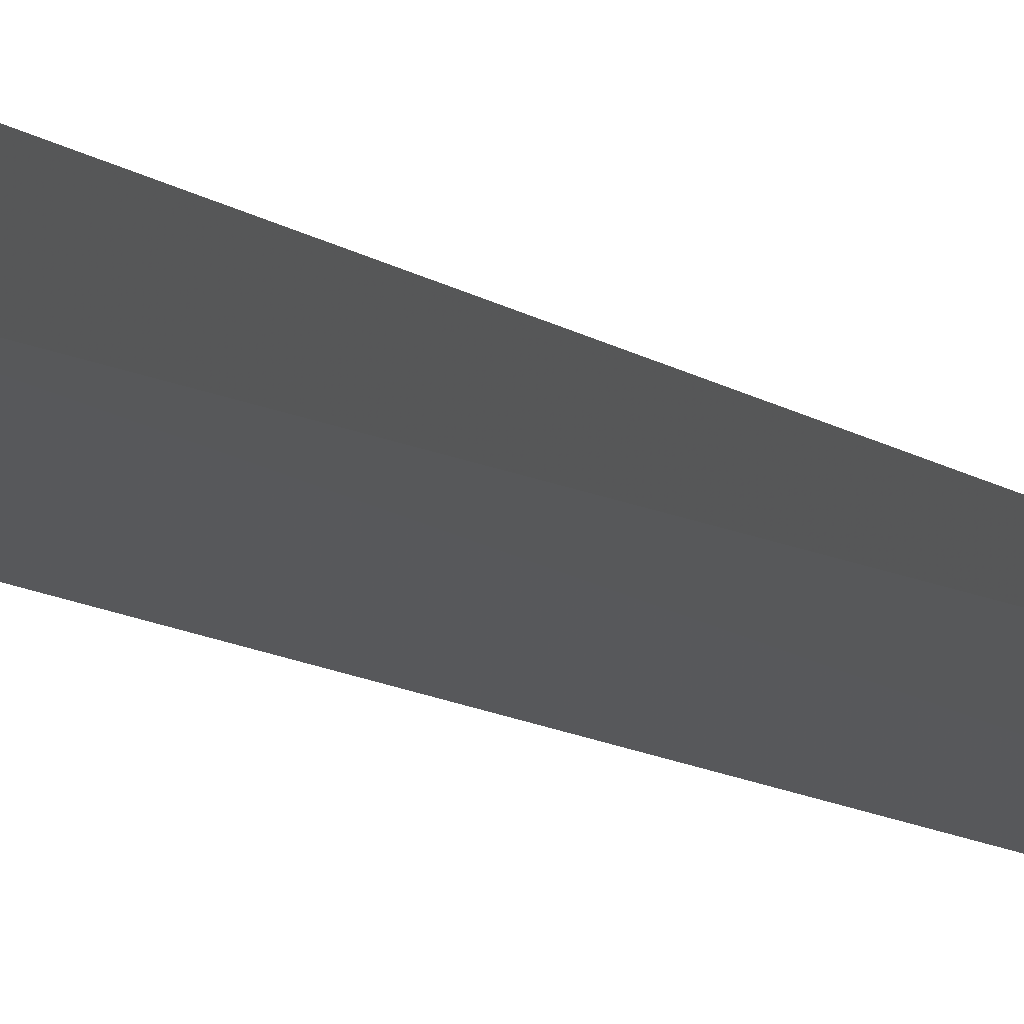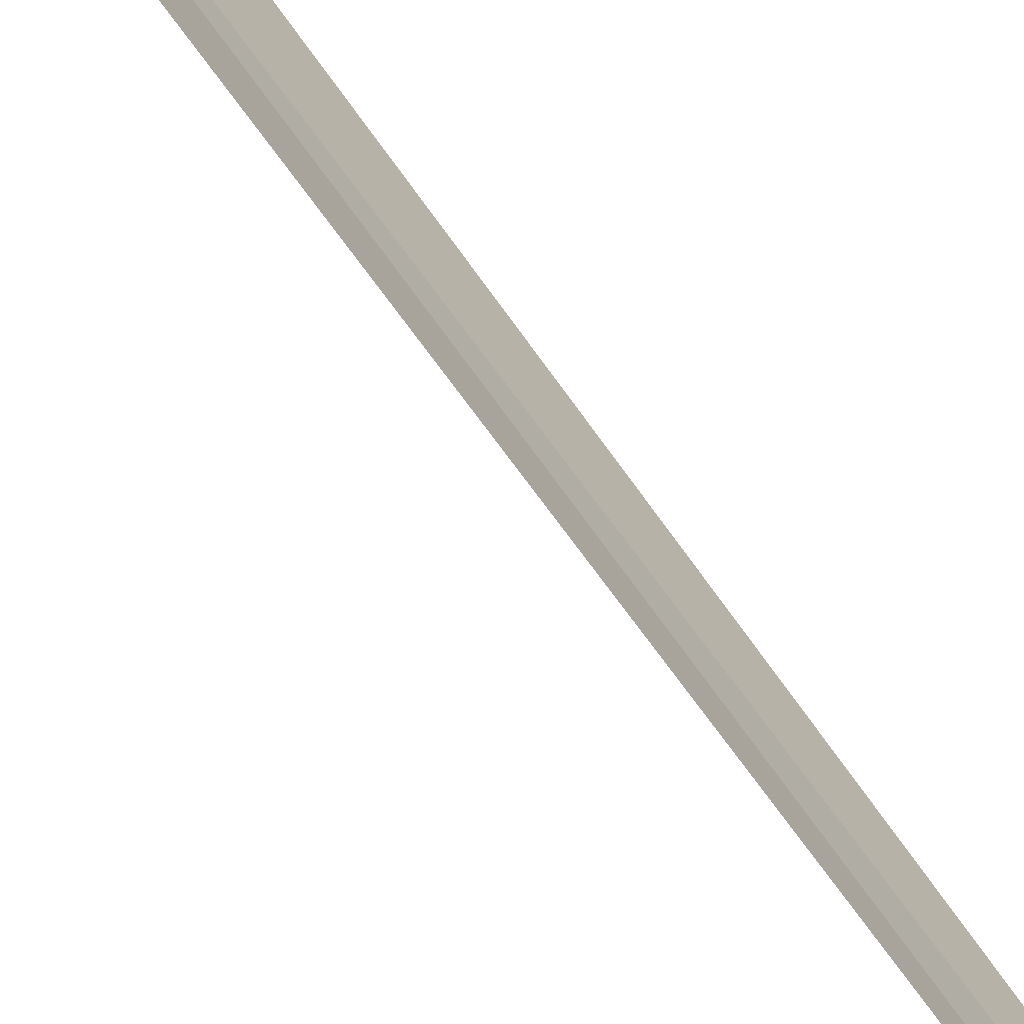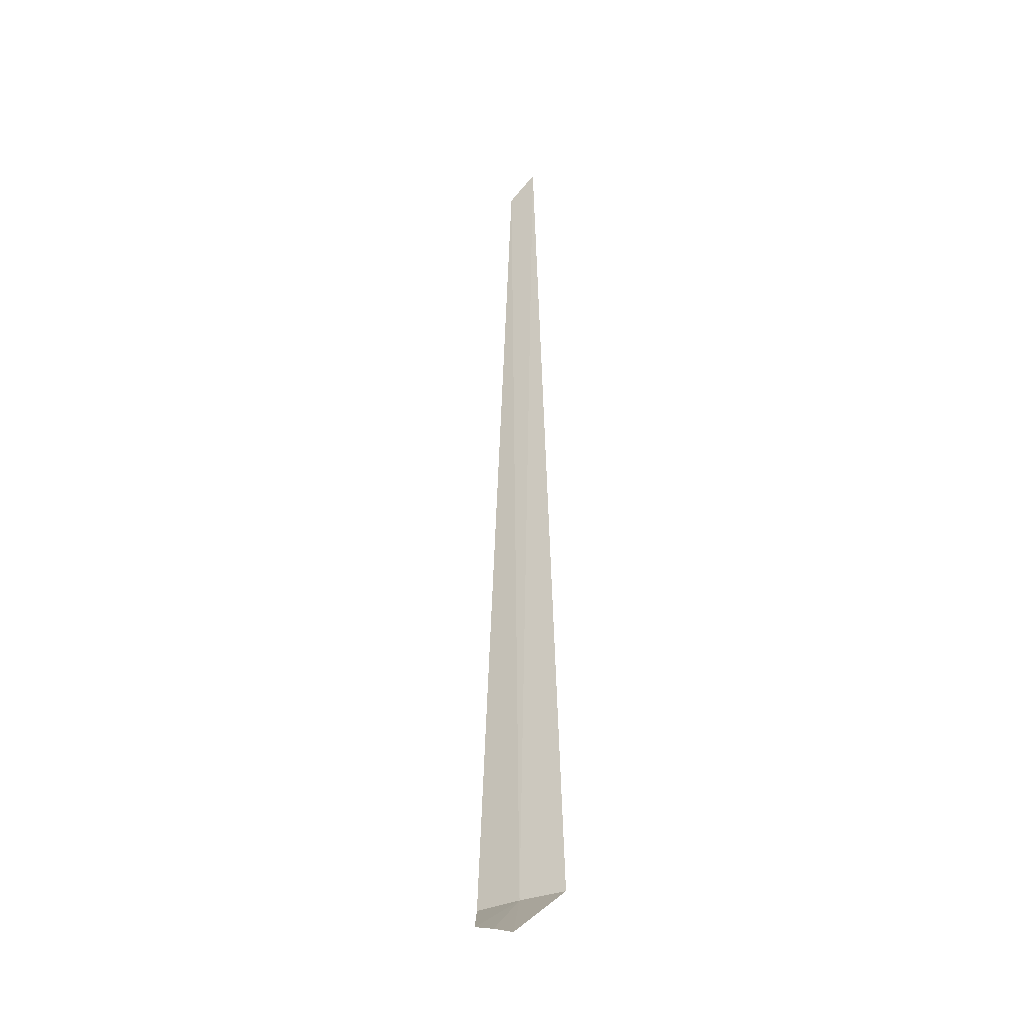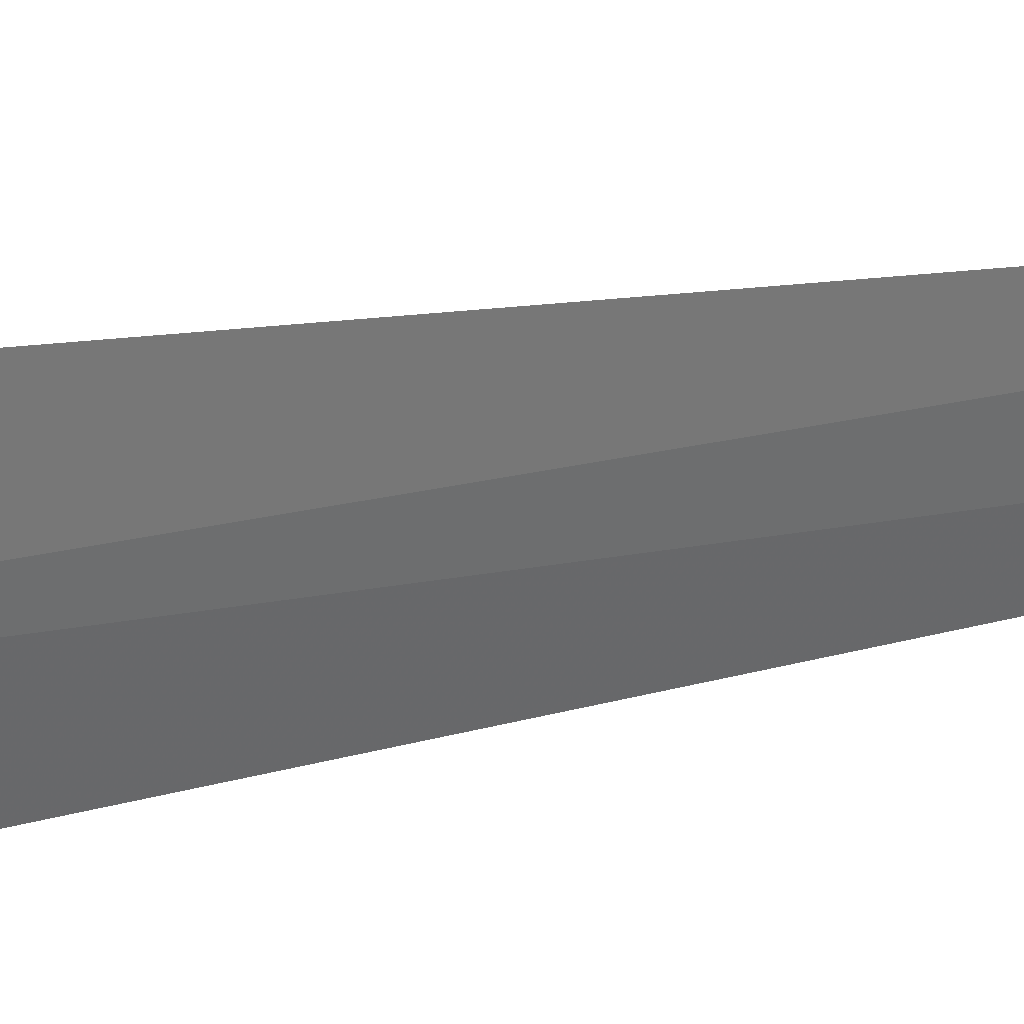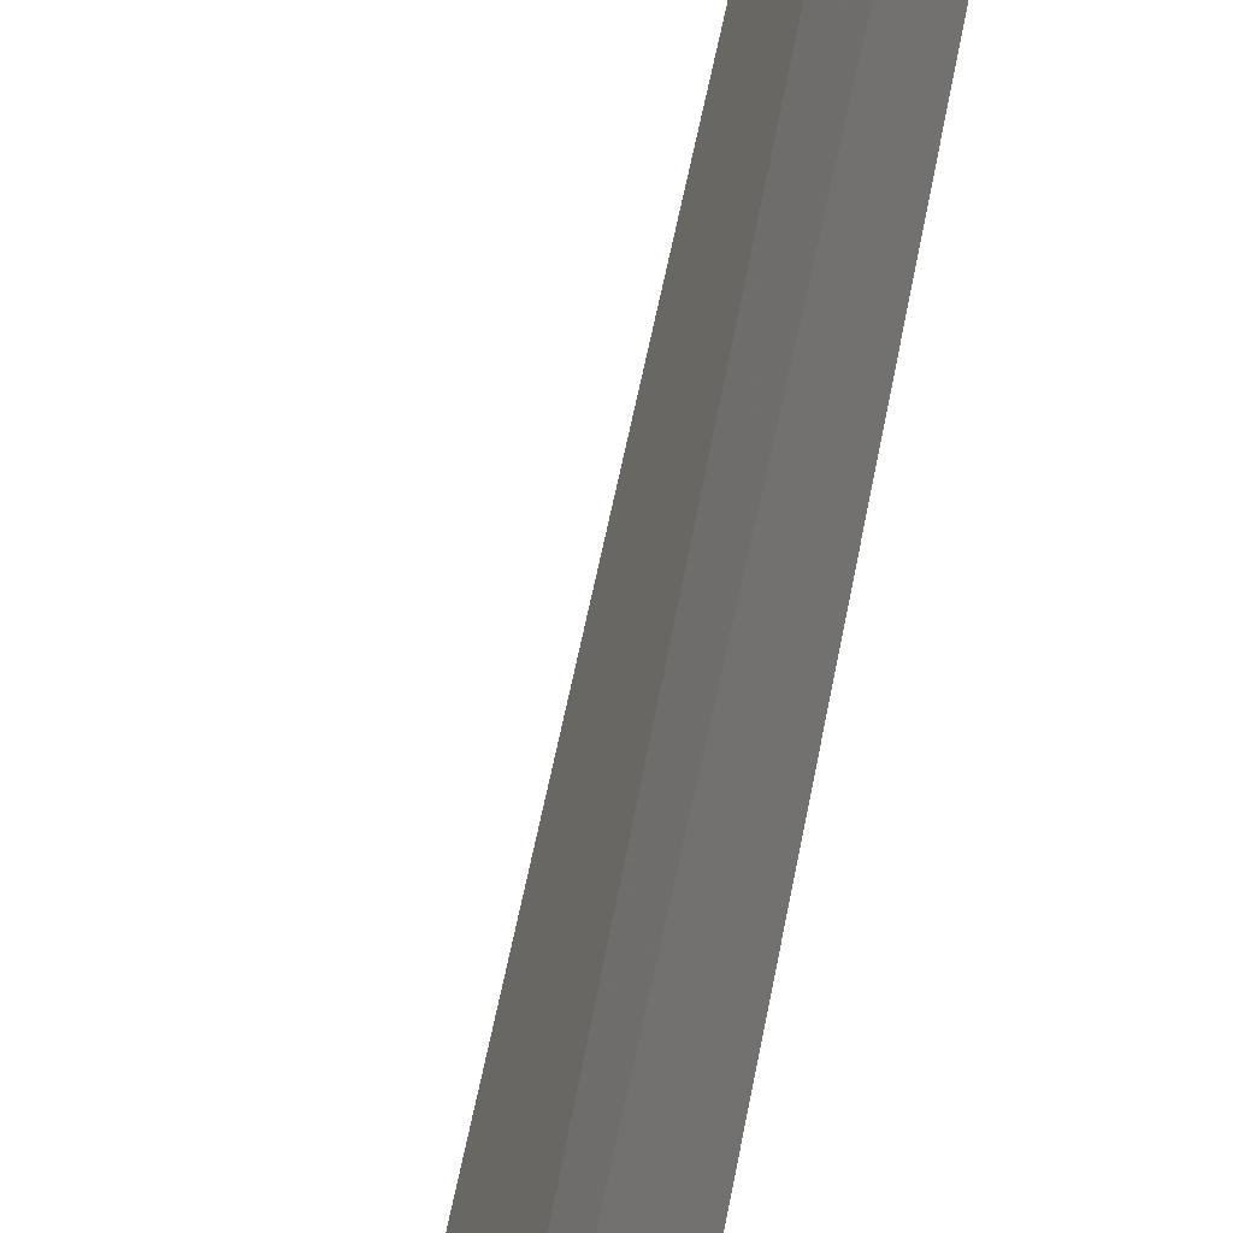
<metadata>
{"format":"obj","ext":"obj","renderer":"f3d","projection":"perspective","resolution":1024,"background":"white","views":[{"elev":6.6,"azim":158.7,"up":"+Z"},{"elev":70.9,"azim":144.5,"up":"+Z"},{"elev":-32.5,"azim":144.0,"up":"+Y"},{"elev":8.3,"azim":42.8,"up":"+Z"},{"elev":-74.4,"azim":168.5,"up":"+Z"}]}
</metadata>
<code>
v -3.724 4.368 17.03
v -2.981 3.606 16.84
v -2.981 3.368 16.2
v -2.981 3.81 17.45
v -3.401 4.368 17.99
v -4.134 4.368 16.1
v -3.89 22.93 16.62
v -3.657 22.42 17.2
f 1 3 2
f 1 2 4
f 1 4 5
f 1 6 3
f 1 7 6
f 1 8 7
f 1 5 8

</code>
